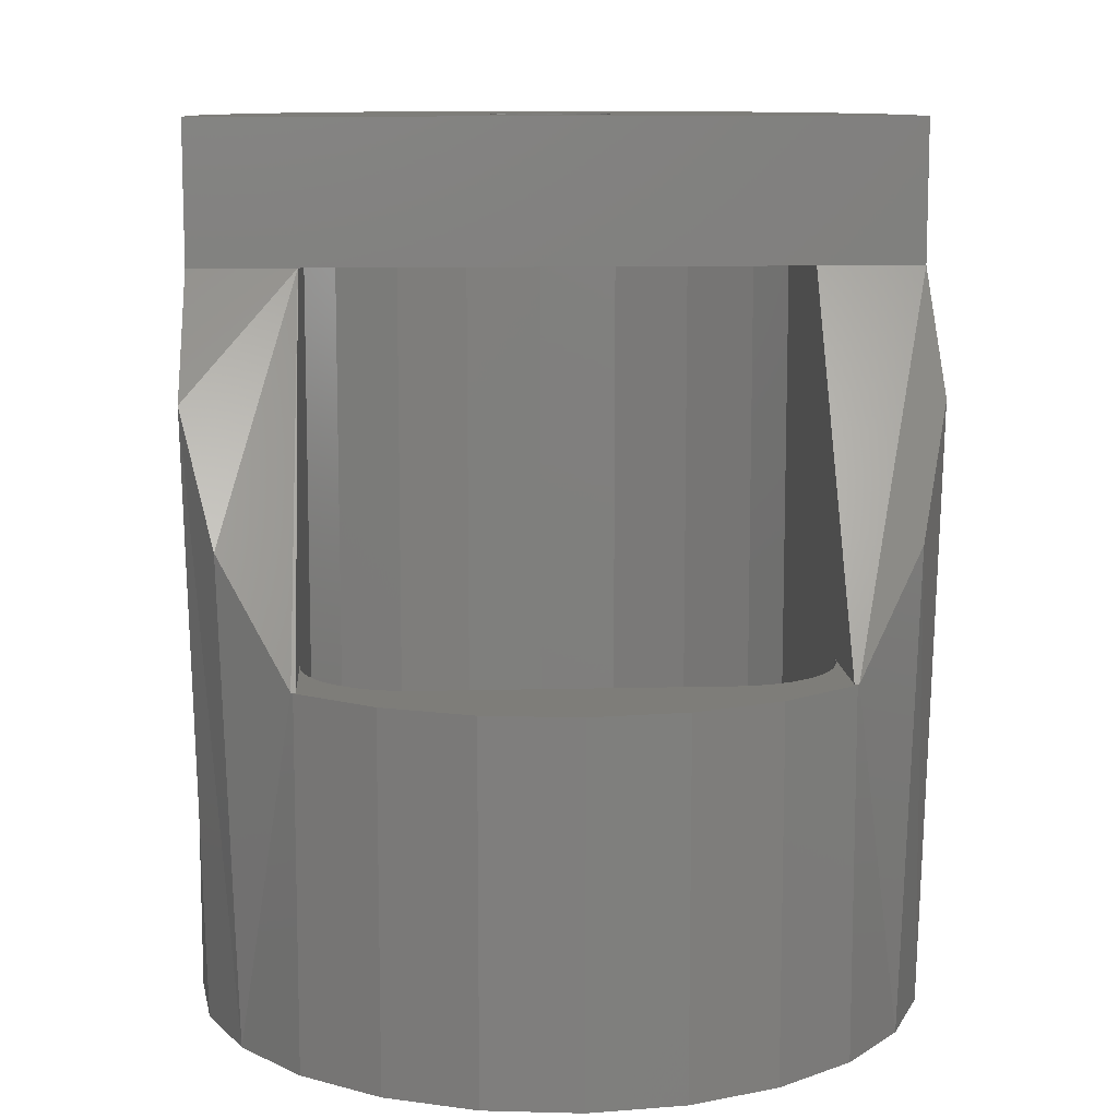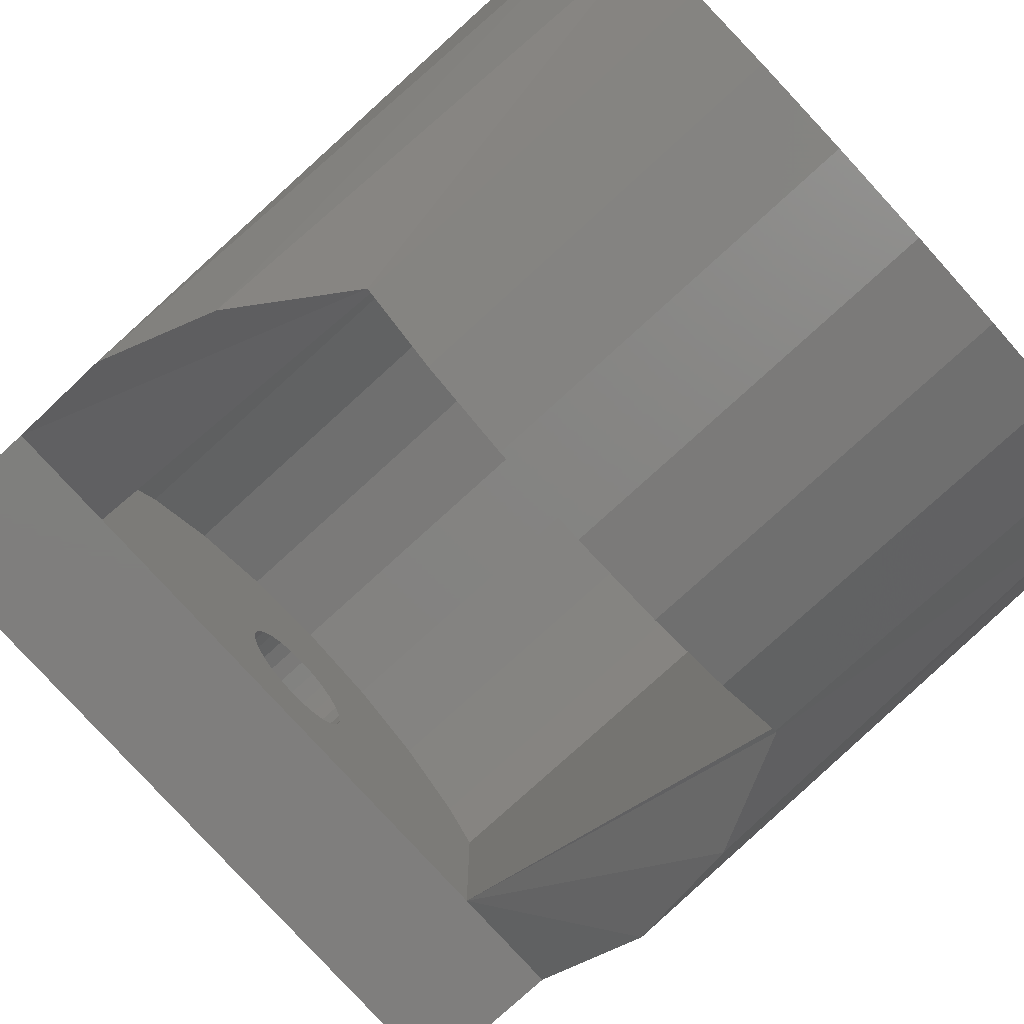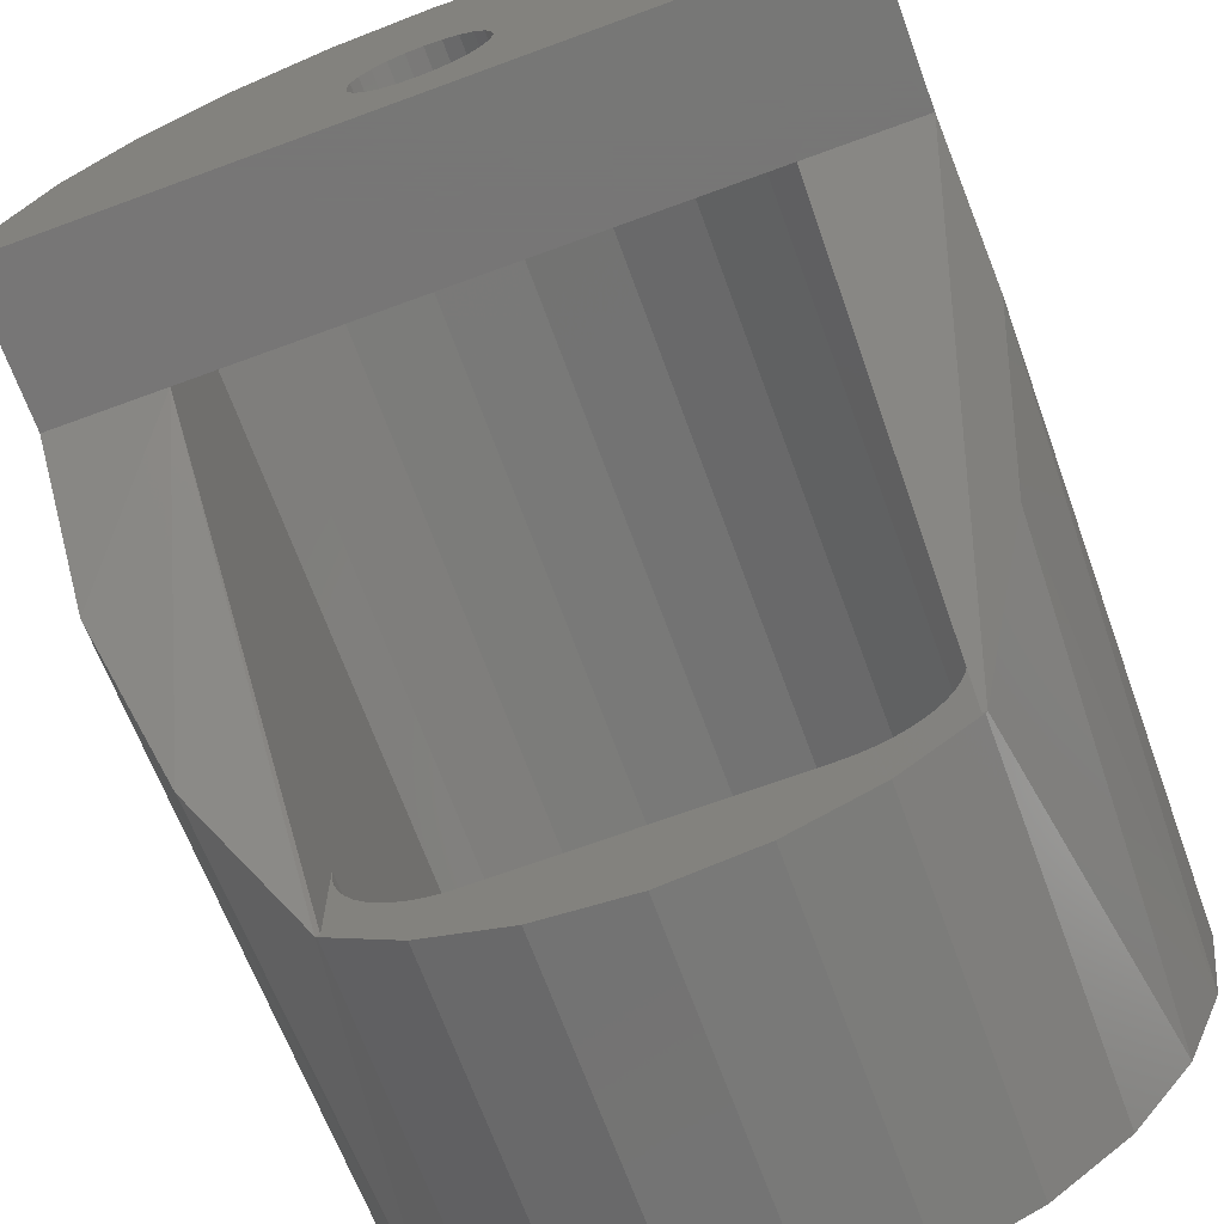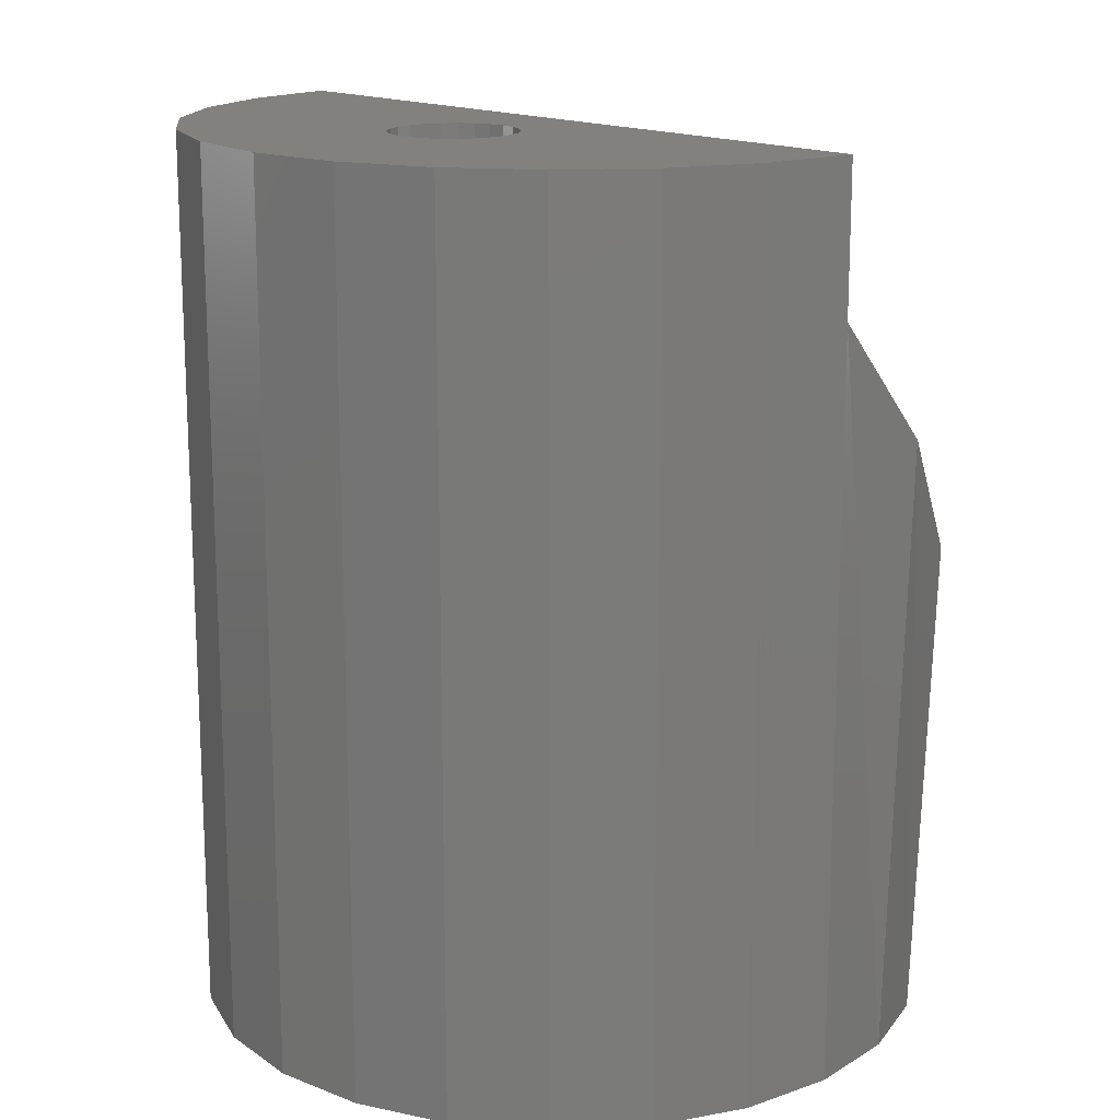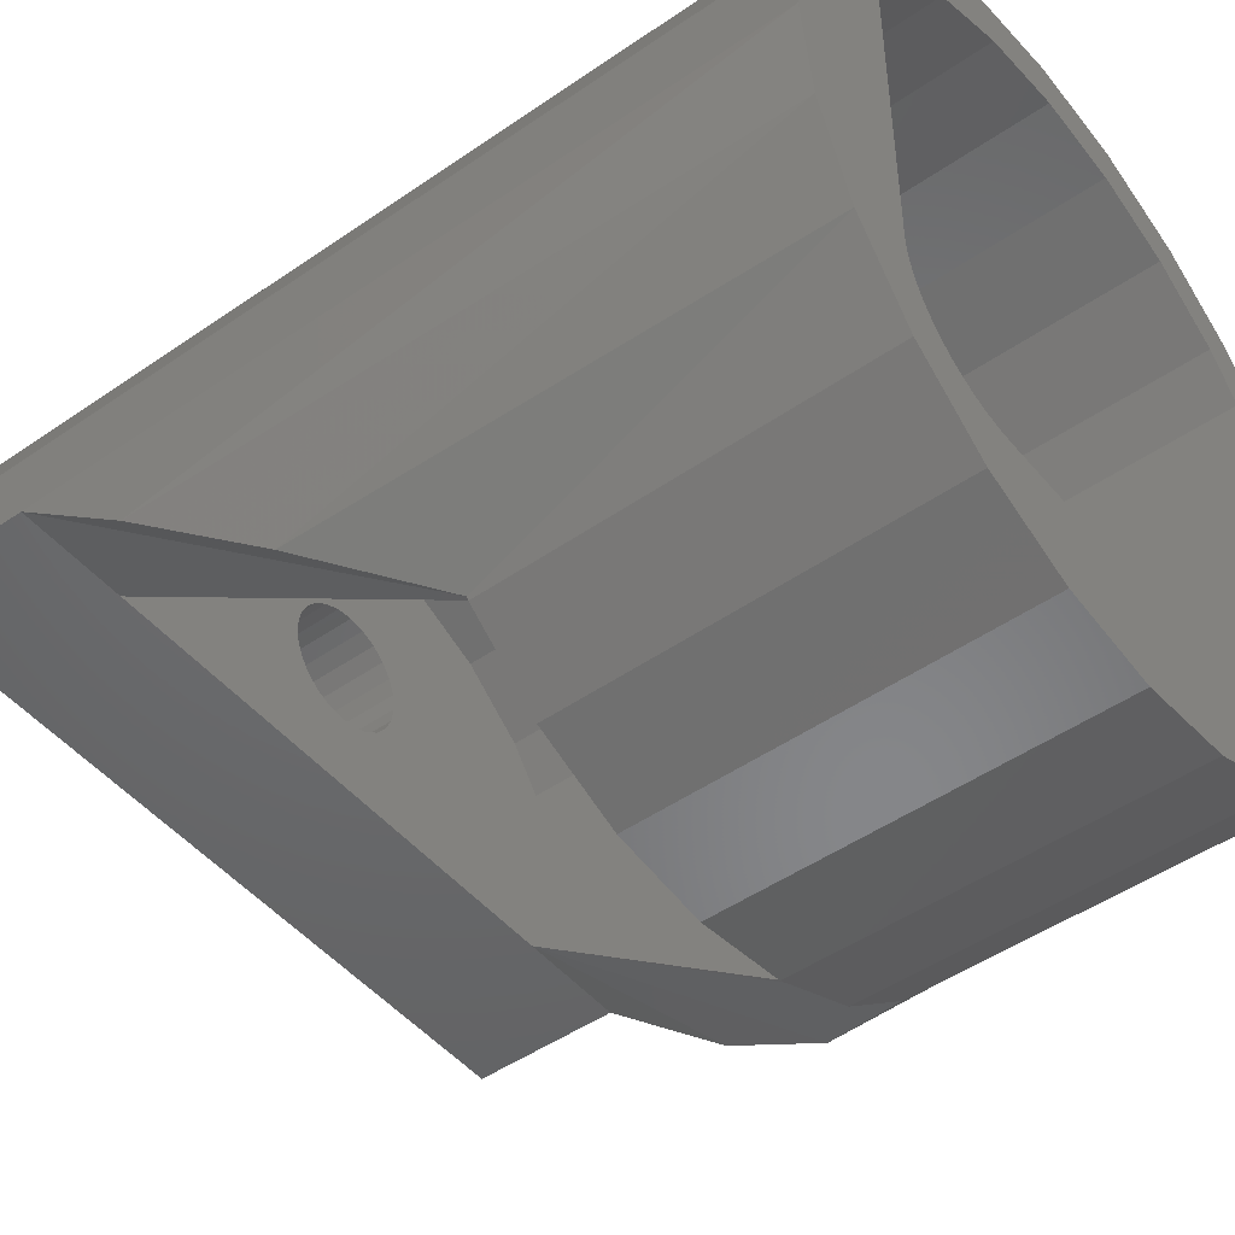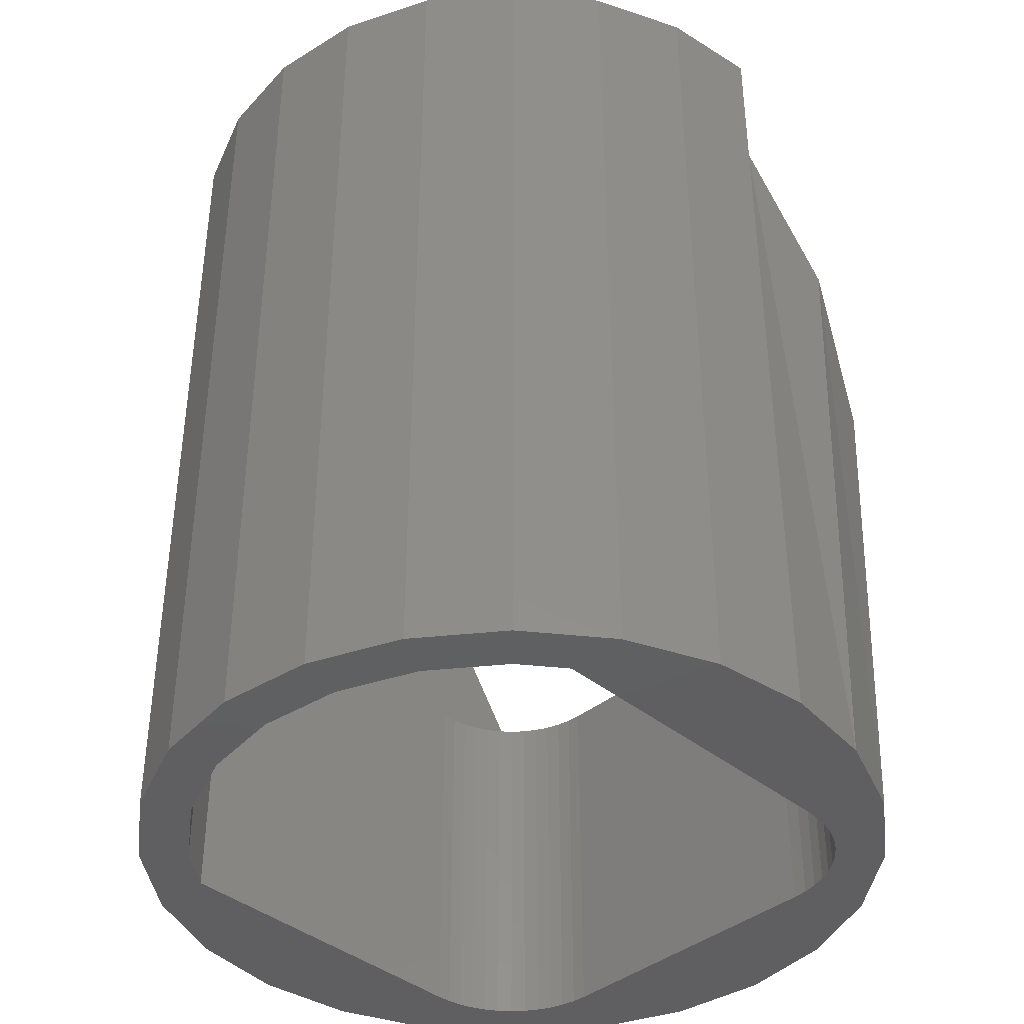
<metadata>
{"format":"stl","ext":"stl","renderer":"f3d","projection":"perspective","resolution":1024,"background":"white","views":[{"elev":10.5,"azim":-3.7,"up":"+Z"},{"elev":-78.8,"azim":132.3,"up":"+Y"},{"elev":-69.2,"azim":20.2,"up":"+Y"},{"elev":16.0,"azim":-133.5,"up":"+Z"},{"elev":-47.9,"azim":127.9,"up":"+Y"},{"elev":-39.9,"azim":-135.1,"up":"+Z"}]}
</metadata>
<code>
# stl→obj: 180 verts, 364 faces
v -4 -7 10
v 4 -7 6.262e-31
v -4 -7 -6.262e-31
v 4 -7 10
v -5 8.66 0
v -7 7 0
v -7.071 7.071 0
v -4.99 7 1.269e-14
v -2.588 9.659 0
v -4.333 7.504 1.269e-14
v -2.243 8.37 1.269e-14
v 0 10 0
v 4.046e-15 8.665 1.269e-14
v 2.588 9.659 0
v 2.243 8.37 1.269e-14
v 4.333 7.504 1.269e-14
v 5 8.66 0
v 4.99 7 1.551e-14
v 7 7 0
v 7.071 7.071 0
v 7 4.99 1.551e-14
v 7 -4 1.94e-15
v 7.071 -7.071 0
v 8.66 -5 0
v 8.66 5 0
v 9.659 -2.588 0
v 9.659 2.588 0
v 10 -1.837e-15 0
v -9.659 2.588 0
v -9.659 -2.588 0
v -10 6.123e-16 0
v -8.66 5 0
v -8.66 -5 0
v -7.071 -7.071 0
v -7 -4 1.588e-15
v -6.974 -4.392 1.318e-15
v -6.898 -4.776 1.061e-15
v -6.772 -5.148 8.224e-16
v -6.598 -5.5 6.056e-16
v -5 -8.66 0
v -7 4.99 1.269e-14
v -6.38 -5.826 4.144e-16
v -6.121 -6.121 2.521e-16
v -5.826 -6.38 1.214e-16
v -5.5 -6.598 2.454e-17
v -5.148 -6.772 -3.674e-17
v -4.776 -6.898 -6.143e-17
v -2.588 -9.659 0
v -4.392 -6.974 -4.912e-17
v -1.225e-15 -10 0
v 2.588 -9.659 0
v 5 -8.66 0
v 4.392 -6.974 -2.201e-16
v 4.776 -6.898 -3.7e-16
v 5.148 -6.772 -4.471e-16
v 5.5 -6.598 -4.503e-16
v 5.826 -6.38 -3.793e-16
v 6.121 -6.121 -2.354e-16
v 6.38 -5.826 -2.11e-17
v 6.598 -5.5 2.6e-16
v 6.772 -5.148 6.03e-16
v 6.898 -4.776 1.002e-15
v 6.974 -4.392 1.45e-15
v 7 0 20
v 7 -4 10
v 7 -7 10
v 7 4.99 20
v -10 1.855e-14 20
v -10.07 -2.756 16.67
v -7 0 20
v -9.061 -5.165 13.22
v -7.126 -7 10
v -6.127 6.127 1.269e-14
v -7 4.99 20
v -6.127 6.127 20
v 6.127 6.127 1.551e-14
v 6.127 6.127 20
v 4.333 7.504 20
v 4.99 7 20
v 2.243 8.37 20
v 4.046e-15 8.665 20
v -2.243 8.37 20
v -4.333 7.504 20
v -4.99 7 20
v -4.392 -6.974 10
v -7 -4 10
v -6.974 -4.392 10
v -6.898 -4.776 10
v -6.772 -5.148 10
v -6.598 -5.5 10
v -6.38 -5.826 10
v -6.121 -6.121 10
v -5.826 -6.38 10
v -5.5 -6.598 10
v -5.148 -6.772 10
v -4.776 -6.898 10
v 4.392 -6.974 10
v 4.776 -6.898 10
v 5.148 -6.772 10
v 5.5 -6.598 10
v 5.826 -6.38 10
v 6.121 -6.121 10
v 6.38 -5.826 10
v 6.598 -5.5 10
v 6.772 -5.148 10
v 6.898 -4.776 10
v 6.974 -4.392 10
v -1.642 4.14 20
v -1.7 3.7 20
v -1.472 4.55 20
v -1.202 4.902 20
v -0.85 5.172 20
v -0.44 5.342 20
v -1.41e-15 5.4 20
v 0.44 5.342 20
v 0.85 5.172 20
v 1.202 4.902 20
v 1.472 4.55 20
v 1.642 4.14 20
v 1.7 3.7 20
v -0.85 2.228 20
v -0.44 2.058 20
v -1.202 2.498 20
v -1.472 2.85 20
v -1.642 3.26 20
v -1.202e-15 2 20
v 0.44 2.058 20
v 0.85 2.228 20
v 1.202 2.498 20
v 1.472 2.85 20
v 1.642 3.26 20
v 10 -7.319e-15 24
v -9.659 2.588 24
v -10 1.254e-14 24
v -0.44 2.058 24
v -8.66 5 24
v -0.85 2.228 24
v -1.202 2.498 24
v -7.071 7.071 24
v -1.472 2.85 24
v -5 8.66 24
v -1.642 3.26 24
v -2.588 9.659 24
v -1.7 3.7 24
v -1.202e-15 2 24
v 0.44 2.058 24
v 0.85 2.228 24
v 1.202 2.498 24
v 1.472 2.85 24
v 1.642 3.26 24
v 1.7 3.7 24
v 2.588 9.659 24
v 5 8.66 24
v 7.071 7.071 24
v 8.66 5 24
v 9.659 2.588 24
v -1.642 4.14 24
v 2.809e-15 10 24
v -1.472 4.55 24
v -1.202 4.902 24
v -0.85 5.172 24
v -0.44 5.342 24
v -1.41e-15 5.4 24
v 0.44 5.342 24
v 0.85 5.172 24
v 1.202 4.902 24
v 1.472 4.55 24
v 1.642 4.14 24
v -7 -7 10
v 9.062 -5.164 13.21
v 10 -1.311e-15 20
v 7.126 -7 10
v 10.07 -2.754 16.66
v 7.071 -7.071 10
v 5 -8.66 10
v 2.588 -9.659 10
v -1.225e-15 -10 10
v -2.588 -9.659 10
v -5 -8.66 10
v -7.071 -7.071 10
f 1 2 3
f 2 1 4
f 5 6 7
f 6 5 8
f 8 5 9
f 8 9 10
f 10 9 11
f 11 9 12
f 11 12 13
f 13 12 14
f 13 14 15
f 15 14 16
f 16 14 17
f 16 17 18
f 18 17 19
f 19 17 20
f 19 20 21
f 21 20 22
f 22 20 23
f 23 20 24
f 24 20 25
f 24 25 26
f 26 25 27
f 26 27 28
f 29 30 31
f 30 29 32
f 30 32 33
f 33 32 34
f 34 32 7
f 34 7 35
f 34 35 36
f 34 36 37
f 34 37 38
f 34 38 39
f 34 39 40
f 35 7 41
f 41 7 6
f 40 39 42
f 40 42 43
f 40 43 44
f 40 44 45
f 40 45 46
f 40 46 47
f 40 47 48
f 48 47 49
f 48 49 3
f 48 3 2
f 48 2 50
f 50 2 51
f 51 2 52
f 52 2 53
f 52 53 54
f 52 54 55
f 52 55 23
f 23 55 56
f 23 56 57
f 23 57 58
f 23 58 59
f 23 59 60
f 23 60 61
f 23 61 62
f 23 62 63
f 23 63 22
f 64 65 66
f 65 64 22
f 22 64 21
f 21 64 67
f 68 69 70
f 70 69 71
f 70 71 72
f 6 73 41
f 73 6 8
f 73 74 41
f 74 73 75
f 19 76 18
f 76 19 21
f 77 18 76
f 18 78 16
f 78 18 77
f 78 77 79
f 77 21 67
f 21 77 76
f 78 15 16
f 15 78 80
f 80 13 15
f 13 80 81
f 81 11 13
f 11 81 82
f 82 10 11
f 10 82 83
f 83 8 10
f 8 83 73
f 73 83 75
f 75 83 84
f 85 3 49
f 3 85 1
f 36 86 87
f 86 36 35
f 37 87 88
f 87 37 36
f 38 88 89
f 88 38 37
f 39 89 90
f 89 39 38
f 42 90 91
f 90 42 39
f 43 91 92
f 91 43 42
f 43 93 44
f 93 43 92
f 44 94 45
f 94 44 93
f 45 95 46
f 95 45 94
f 46 96 47
f 96 46 95
f 96 49 47
f 49 96 85
f 2 97 53
f 97 2 4
f 53 98 54
f 98 53 97
f 54 99 55
f 99 54 98
f 55 100 56
f 100 55 99
f 100 57 56
f 57 100 101
f 101 58 57
f 58 101 102
f 103 58 102
f 58 103 59
f 104 59 103
f 59 104 60
f 105 60 104
f 60 105 61
f 106 61 105
f 61 106 62
f 107 62 106
f 62 107 63
f 65 63 107
f 63 65 22
f 82 108 109
f 108 82 81
f 108 81 110
f 110 81 111
f 111 81 112
f 112 81 113
f 113 81 114
f 114 81 115
f 115 81 80
f 115 80 116
f 116 80 117
f 117 80 118
f 118 80 119
f 119 80 120
f 75 70 74
f 70 75 121
f 70 121 122
f 70 122 64
f 121 75 123
f 123 75 84
f 123 84 124
f 124 84 83
f 124 83 125
f 125 83 109
f 109 83 82
f 64 122 126
f 64 126 127
f 64 127 128
f 64 128 129
f 64 129 130
f 64 130 131
f 64 131 120
f 64 120 80
f 64 80 78
f 64 78 79
f 64 79 77
f 64 77 67
f 132 133 134
f 133 132 135
f 133 135 136
f 136 135 137
f 136 137 138
f 136 138 139
f 139 138 140
f 139 140 141
f 141 140 142
f 141 142 143
f 143 142 144
f 135 132 145
f 145 132 146
f 146 132 147
f 147 132 148
f 148 132 149
f 149 132 150
f 150 132 151
f 151 132 152
f 152 132 153
f 153 132 154
f 154 132 155
f 155 132 156
f 143 157 158
f 157 143 144
f 158 157 159
f 158 159 160
f 158 160 161
f 158 161 162
f 158 162 163
f 158 163 164
f 158 164 152
f 152 164 165
f 152 165 166
f 152 166 167
f 152 167 168
f 152 168 151
f 163 113 114
f 113 163 162
f 162 112 113
f 112 162 161
f 161 111 112
f 111 161 160
f 111 159 110
f 159 111 160
f 110 157 108
f 157 110 159
f 108 144 109
f 144 108 157
f 109 142 125
f 142 109 144
f 125 140 124
f 140 125 142
f 124 138 123
f 138 124 140
f 138 121 123
f 121 138 137
f 137 122 121
f 122 137 135
f 135 126 122
f 126 135 145
f 145 127 126
f 127 145 146
f 146 128 127
f 128 146 147
f 147 129 128
f 129 147 148
f 149 129 148
f 129 149 130
f 150 130 149
f 130 150 131
f 151 131 150
f 131 151 120
f 168 120 151
f 120 168 119
f 167 119 168
f 119 167 118
f 166 118 167
f 118 166 117
f 166 116 117
f 116 166 165
f 165 115 116
f 115 165 164
f 164 114 115
f 114 164 163
f 86 70 169
f 70 86 35
f 70 35 41
f 70 41 74
f 170 171 172
f 171 170 173
f 171 66 172
f 66 171 64
f 132 64 171
f 64 132 70
f 70 132 68
f 68 132 134
f 70 72 169
f 69 33 71
f 33 72 71
f 153 20 17
f 20 153 154
f 152 17 14
f 17 152 153
f 174 52 23
f 52 174 175
f 20 155 25
f 155 20 154
f 176 50 51
f 50 176 177
f 175 51 52
f 51 175 176
f 24 174 23
f 174 24 172
f 178 40 48
f 40 178 179
f 179 34 40
f 34 179 180
f 25 156 27
f 156 25 155
f 133 32 29
f 32 133 136
f 136 7 32
f 7 136 139
f 27 171 28
f 171 156 132
f 156 171 27
f 177 48 50
f 48 177 178
f 139 5 7
f 5 139 141
f 141 9 5
f 9 141 143
f 171 173 28
f 158 14 12
f 14 158 152
f 133 68 134
f 68 133 29
f 29 31 68
f 68 31 30
f 30 33 69
f 68 30 69
f 72 34 180
f 34 72 33
f 143 12 9
f 12 143 158
f 28 173 26
f 26 173 170
f 26 170 24
f 24 170 172
f 180 169 72
f 169 180 179
f 169 179 90
f 169 90 89
f 169 89 88
f 169 88 87
f 169 87 86
f 90 179 91
f 91 179 92
f 92 179 93
f 93 179 94
f 94 179 95
f 95 179 96
f 96 179 178
f 96 178 85
f 85 178 1
f 1 178 4
f 4 178 177
f 4 177 176
f 4 176 175
f 4 175 97
f 97 175 98
f 98 175 99
f 99 175 174
f 99 174 100
f 100 174 101
f 101 174 102
f 102 174 66
f 102 66 103
f 103 66 104
f 104 66 105
f 105 66 106
f 106 66 107
f 66 174 172
f 65 107 66

</code>
